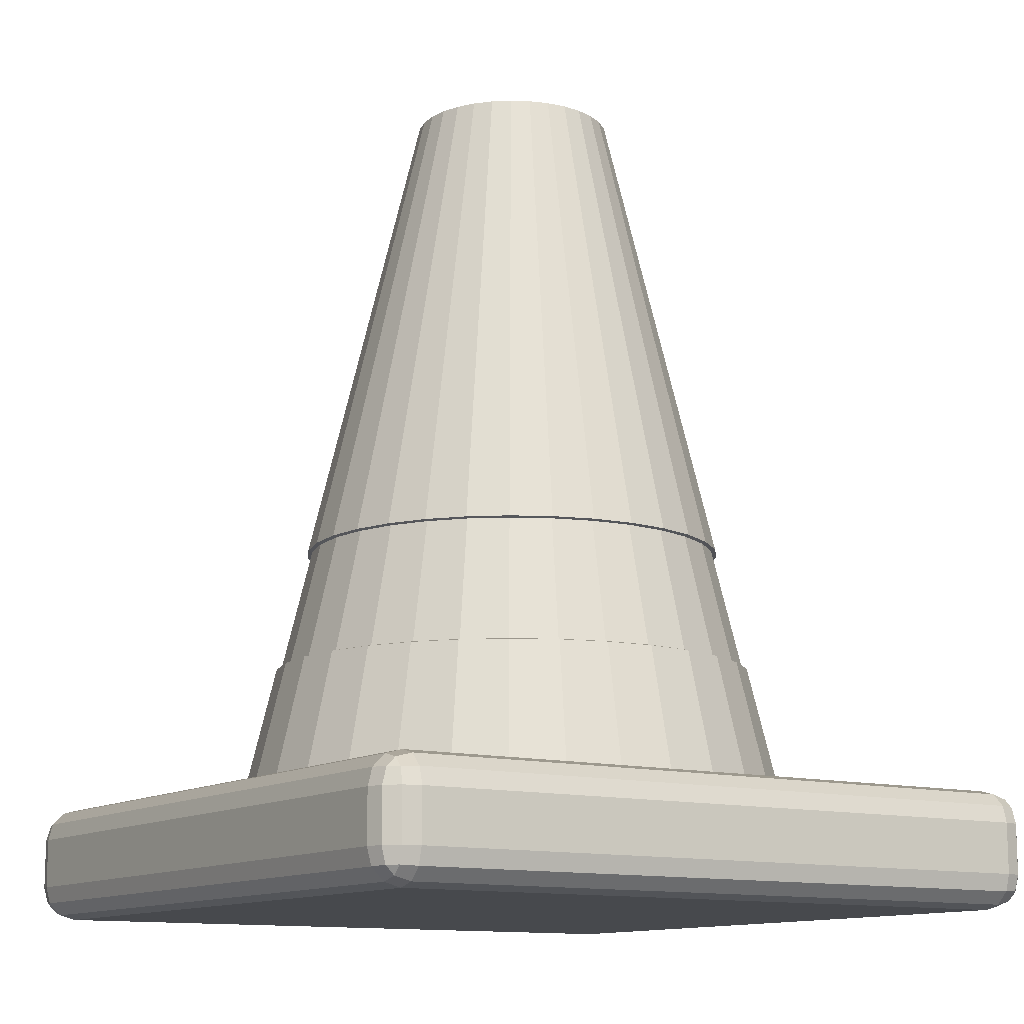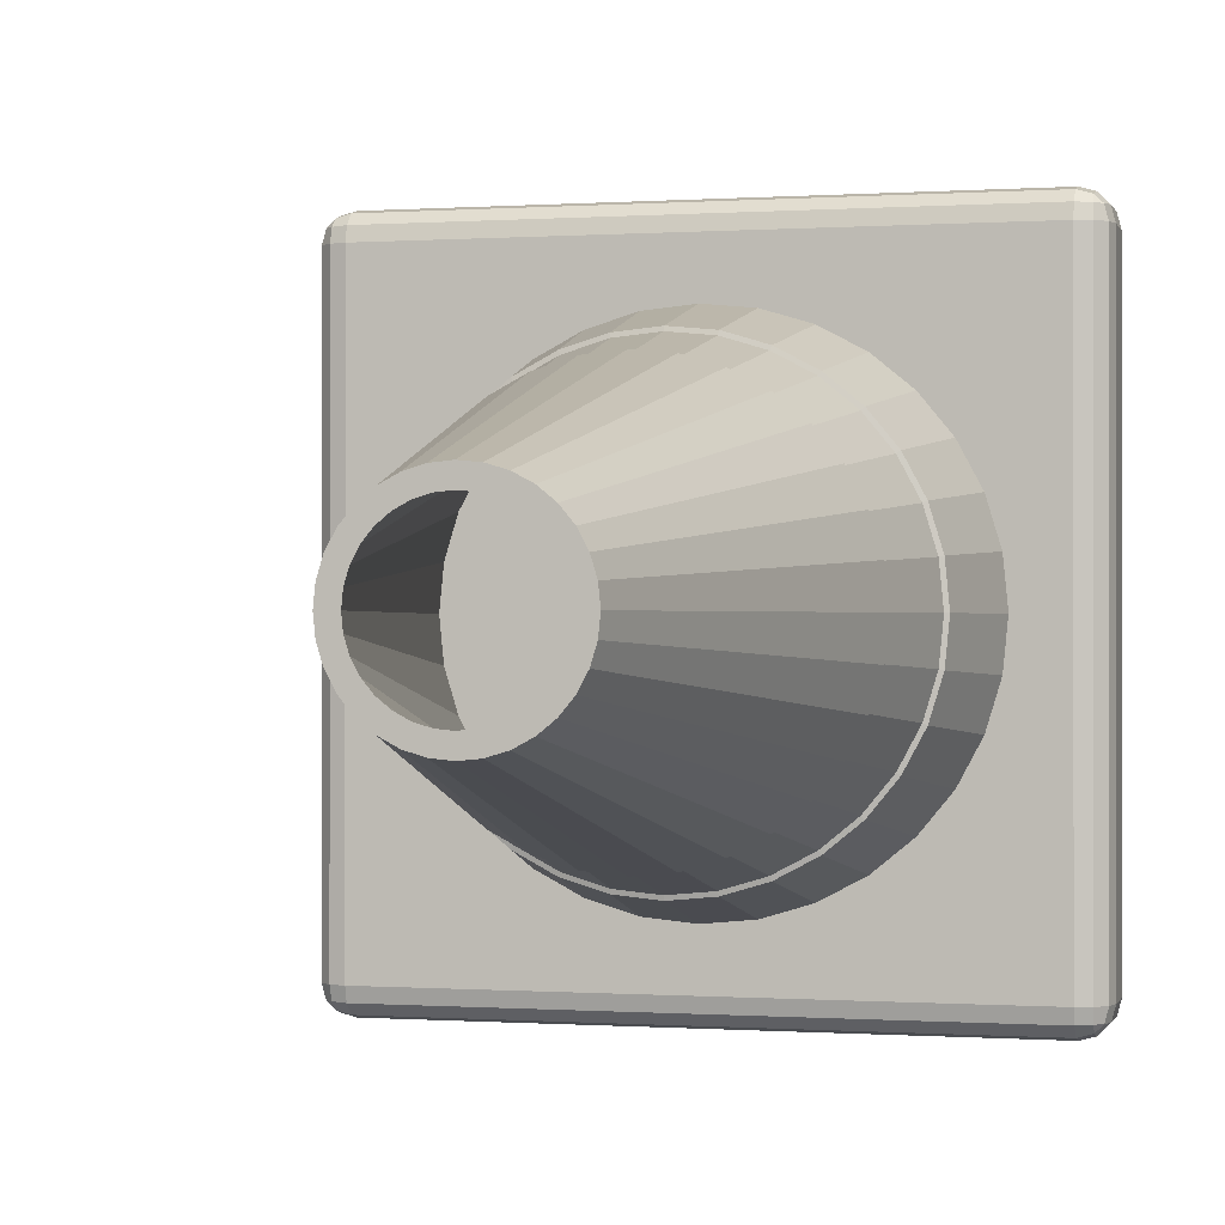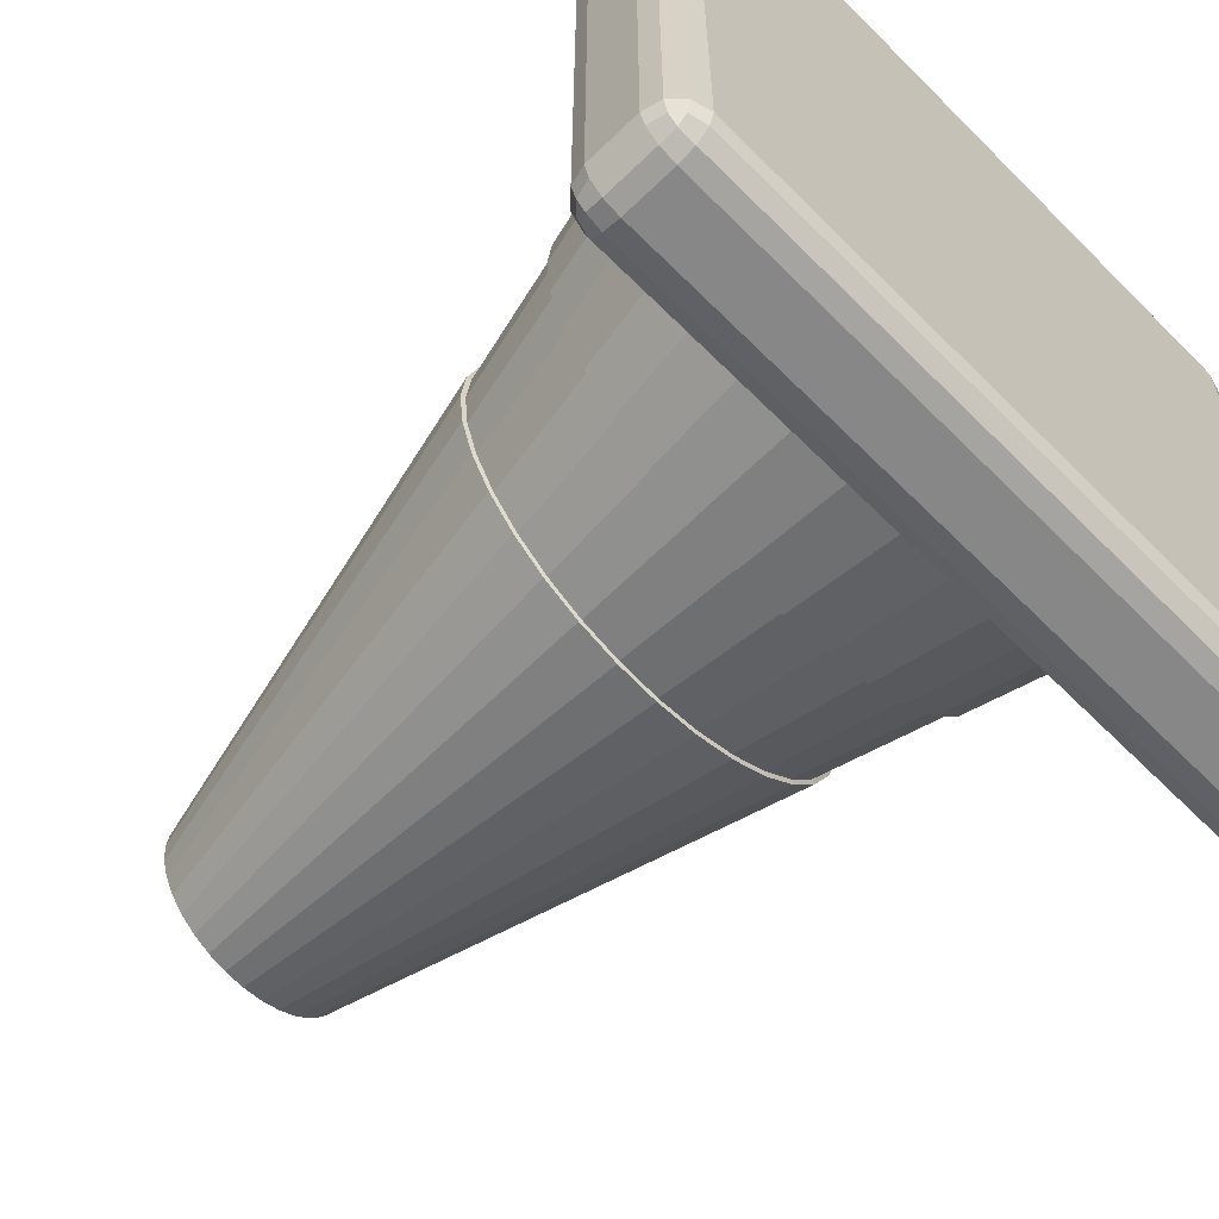
<metadata>
{"format":"obj","ext":"obj","renderer":"f3d","projection":"perspective","resolution":1024,"background":"white","views":[{"elev":-12.1,"azim":146.9,"up":"+Y"},{"elev":-0.2,"azim":-165.4,"up":"+Z"},{"elev":-62.5,"azim":-45.4,"up":"+Z"}]}
</metadata>
<code>
o Plane
v -14.06 0 12.5
v 14.06 0 12.5
v -14.06 0 -12.5
v 14.06 0 -12.5
f 1 2 4 3
o Cylinder
v 0 1.28 -0.74
v 0 2.9 -0.35
v 0.06828 2.9 -0.3433
v 0.1444 1.28 -0.7258
v 0.1339 2.9 -0.3234
v 0.2832 1.28 -0.6837
v 0.1945 2.9 -0.291
v 0.4111 1.28 -0.6153
v 0.2475 2.9 -0.2475
v 0.5233 1.28 -0.5233
v 0.291 2.9 -0.1945
v 0.6153 1.28 -0.4111
v 0.3234 2.9 -0.1339
v 0.6837 1.28 -0.2832
v 0.3433 2.9 -0.06828
v 0.7258 1.28 -0.1444
v 0.35 2.9 0
v 0.74 1.28 0
v 0.3433 2.9 0.06828
v 0.7258 1.28 0.1444
v 0.3234 2.9 0.1339
v 0.6837 1.28 0.2832
v 0.291 2.9 0.1944
v 0.6153 1.28 0.4111
v 0.2475 2.9 0.2475
v 0.5233 1.28 0.5233
v 0.1945 2.9 0.291
v 0.4111 1.28 0.6153
v 0.1339 2.9 0.3234
v 0.2832 1.28 0.6837
v 0.06828 2.9 0.3433
v 0.1444 1.28 0.7258
v 0 2.9 0.35
v 0 1.28 0.74
v -0.06828 2.9 0.3433
v -0.1444 1.28 0.7258
v -0.1339 2.9 0.3234
v -0.2832 1.28 0.6837
v -0.1945 2.9 0.291
v -0.4111 1.28 0.6153
v -0.2475 2.9 0.2475
v -0.5233 1.28 0.5233
v -0.291 2.9 0.1944
v -0.6153 1.28 0.4111
v -0.3234 2.9 0.1339
v -0.6837 1.28 0.2832
v -0.3433 2.9 0.06828
v -0.7258 1.28 0.1444
v -0.35 2.9 -1e-06
v -0.74 1.28 -1e-06
v -0.3433 2.9 -0.06828
v -0.7258 1.28 -0.1444
v -0.3234 2.9 -0.1339
v -0.6837 1.28 -0.2832
v -0.291 2.9 -0.1945
v -0.6153 1.28 -0.4111
v -0.2475 2.9 -0.2475
v -0.5233 1.28 -0.5233
v -0.1944 2.9 -0.291
v -0.4111 1.28 -0.6153
v -0.1339 2.9 -0.3234
v -0.2832 1.28 -0.6837
v -0.1978 2.9 -0.1978
v -0.2325 2.9 -0.1554
v -0.7308 0.2 -0.4883
v -0.6215 0.2 -0.6215
v -0.06828 2.9 -0.3433
v -0.1444 1.28 -0.7258
v 0 2.9 -0.2797
v 0.05456 2.9 -0.2743
v 0.107 2.9 -0.2584
v 0.1554 2.9 -0.2325
v 0.1978 2.9 -0.1978
v 0.2325 2.9 -0.1554
v 0.2584 2.9 -0.107
v 0.2743 2.9 -0.05456
v 0.2797 2.9 0
v 0.2743 2.9 0.05456
v 0.2584 2.9 0.107
v 0.2325 2.9 0.1554
v 0.1978 2.9 0.1978
v 0.1554 2.9 0.2325
v 0.107 2.9 0.2584
v 0.05456 2.9 0.2743
v 0 2.9 0.2797
v -0.05456 2.9 0.2743
v -0.107 2.9 0.2584
v -0.1554 2.9 0.2325
v -0.1978 2.9 0.1978
v -0.2325 2.9 0.1554
v -0.2584 2.9 0.107
v -0.2743 2.9 0.05456
v -0.2797 2.9 0
v -0.2743 2.9 -0.05456
v -0.2584 2.9 -0.107
v -0.1554 2.9 -0.2325
v -0.107 2.9 -0.2584
v -0.05456 2.9 -0.2743
v 0.1715 0.2 -0.862
v 0 0.2 -0.8789
v 0 0.2 -1
v 0.1951 0.2 -0.9808
v 0.3364 0.2 -0.812
v 0.3827 0.2 -0.9239
v 0.4883 0.2 -0.7308
v 0.5556 0.2 -0.8315
v 0.6215 0.2 -0.6215
v 0.7071 0.2 -0.7071
v 0.7308 0.2 -0.4883
v 0.8315 0.2 -0.5556
v 0.812 0.2 -0.3364
v 0.9239 0.2 -0.3827
v 0.862 0.2 -0.1715
v 0.9808 0.2 -0.1951
v 0.8789 0.2 0
v 1 0.2 0
v 0.862 0.2 0.1715
v 0.9808 0.2 0.1951
v 0.812 0.2 0.3364
v 0.9239 0.2 0.3827
v 0.7308 0.2 0.4883
v 0.8315 0.2 0.5556
v 0.6215 0.2 0.6215
v 0.7071 0.2 0.7071
v 0.4883 0.2 0.7308
v 0.5556 0.2 0.8315
v 0.3364 0.2 0.812
v 0.3827 0.2 0.9239
v 0.1715 0.2 0.862
v 0.1951 0.2 0.9808
v 0 0.2 0.8789
v 0 0.2 1
v -0.1715 0.2 0.862
v -0.1951 0.2 0.9808
v -0.3364 0.2 0.812
v -0.3827 0.2 0.9239
v -0.4883 0.2 0.7308
v -0.5556 0.2 0.8315
v -0.6215 0.2 0.6215
v -0.7071 0.2 0.7071
v -0.7308 0.2 0.4883
v -0.8315 0.2 0.5556
v -0.812 0.2 0.3364
v -0.9239 0.2 0.3827
v -0.862 0.2 0.1715
v -0.9808 0.2 0.1951
v -0.8789 0.2 -1e-06
v -1 0.2 -1e-06
v -0.862 0.2 -0.1715
v -0.9808 0.2 -0.1951
v -0.812 0.2 -0.3364
v -0.9239 0.2 -0.3827
v -0.7308 0.2 -0.4883
v -0.8315 0.2 -0.5556
v -0.6215 0.2 -0.6215
v -0.7071 0.2 -0.7071
v -0.4883 0.2 -0.7308
v -0.5556 0.2 -0.8315
v -0.3364 0.2 -0.812
v -0.3827 0.2 -0.9239
v -0.1715 0.2 -0.862
v -0.1951 0.2 -0.9808
v 0.3364 0.2 0.812
v 0.1715 0.2 0.862
v 0.1715 0.2 -0.862
v 0.3364 0.2 -0.812
v -0.4883 0.2 -0.7308
v 0 0.2 0.8789
v 0.4883 0.2 -0.7308
v -0.3364 0.2 -0.812
v -0.1715 0.2 0.862
v 0.6215 0.2 -0.6215
v -0.1715 0.2 -0.862
v -0.3364 0.2 0.812
v 0.7308 0.2 -0.4883
v 0 0.2 -0.8789
v -0.4883 0.2 0.7308
v 0.812 0.2 -0.3364
v -0.6215 0.2 0.6215
v 0.862 0.2 -0.1715
v -0.7308 0.2 0.4883
v 0.8789 0.2 0
v -0.812 0.2 0.3364
v 0.862 0.2 0.1715
v -0.862 0.2 0.1715
v 0.812 0.2 0.3364
v -0.8789 0.2 -1e-06
v 0.7308 0.2 0.4883
v -0.862 0.2 -0.1715
v 0.6215 0.2 0.6215
v -0.812 0.2 -0.3364
v 0.4883 0.2 0.7308
v 1.146 0.1144 1.287
v 1.146 0.2856 1.287
v -1.146 0.2856 1.287
v -1.146 0.1144 1.287
v 1.26 0.1144 -1.173
v 1.26 0.2856 -1.173
v 1.26 0.2856 1.173
v 1.26 0.1144 1.173
v 1.146 0.4 -1.173
v -1.146 0.4 -1.173
v -1.146 0.4 1.173
v 1.146 0.4 1.173
v -1.26 0.1144 1.173
v -1.26 0.2856 1.173
v -1.26 0.2856 -1.173
v -1.26 0.1144 -1.173
v -1.146 0.1144 -1.287
v -1.146 0.2856 -1.287
v 1.146 0.2856 -1.287
v 1.146 0.1144 -1.287
v -1.146 -0 1.173
v -1.146 0.01528 1.23
v -1.2 0.03013 1.227
v -1.203 0.01528 1.173
v -1.146 0.05727 1.272
v -1.2 0.05969 1.257
v -1.203 0.1144 1.272
v -1.245 0.1144 1.23
v -1.23 0.05969 1.227
v -1.245 0.05727 1.173
v -1.146 0.3427 1.272
v -1.2 0.3403 1.257
v -1.203 0.2856 1.272
v -1.146 0.3847 1.23
v -1.2 0.3699 1.227
v -1.203 0.3847 1.173
v -1.245 0.3427 1.173
v -1.23 0.3403 1.227
v -1.245 0.2856 1.23
v -1.146 0 -1.173
v -1.203 0.01528 -1.173
v -1.2 0.03013 -1.227
v -1.146 0.01528 -1.23
v -1.245 0.05727 -1.173
v -1.23 0.05969 -1.227
v -1.245 0.1144 -1.23
v -1.203 0.1144 -1.272
v -1.2 0.05969 -1.257
v -1.146 0.05727 -1.272
v -1.146 0.3847 -1.23
v -1.2 0.3699 -1.227
v -1.203 0.3847 -1.173
v -1.146 0.3427 -1.272
v -1.2 0.3403 -1.257
v -1.203 0.2856 -1.272
v -1.245 0.2856 -1.23
v -1.23 0.3403 -1.227
v -1.245 0.3427 -1.173
v 1.146 -0 1.173
v 1.203 0.01528 1.173
v 1.2 0.03013 1.227
v 1.146 0.01528 1.23
v 1.245 0.05727 1.173
v 1.23 0.05969 1.227
v 1.245 0.1144 1.23
v 1.203 0.1144 1.272
v 1.2 0.05969 1.257
v 1.146 0.05727 1.272
v 1.146 0.3847 1.23
v 1.2 0.3699 1.227
v 1.203 0.3847 1.173
v 1.146 0.3427 1.272
v 1.2 0.3403 1.257
v 1.203 0.2856 1.272
v 1.245 0.2856 1.23
v 1.23 0.3403 1.227
v 1.245 0.3427 1.173
v 1.146 0 -1.173
v 1.146 0.01528 -1.23
v 1.2 0.03013 -1.227
v 1.203 0.01528 -1.173
v 1.146 0.05727 -1.272
v 1.2 0.05969 -1.257
v 1.203 0.1144 -1.272
v 1.245 0.1144 -1.23
v 1.23 0.05969 -1.227
v 1.245 0.05727 -1.173
v 1.203 0.3847 -1.173
v 1.2 0.3699 -1.227
v 1.146 0.3847 -1.23
v 1.245 0.3427 -1.173
v 1.23 0.3403 -1.227
v 1.245 0.2856 -1.23
v 1.203 0.2856 -1.272
v 1.2 0.3403 -1.257
v 1.146 0.3427 -1.272
v 0.844 0.848 0
v 0.8278 0.848 -0.1647
v 0.8112 0.8523 -0.1614
v 0.8271 0.8523 0
v 0.2775 1.276 0.67
v 0.4029 1.276 0.603
v 0.7798 0.848 -0.323
v 0.7642 0.8523 -0.3165
v 0.1415 1.276 0.7113
v 0.7018 0.848 -0.4689
v 0.6877 0.8523 -0.4595
v 0 0.848 -0.844
v -0.1647 0.848 -0.8278
v -0.1614 0.8523 -0.8112
v 0 0.8523 -0.8271
v 0 1.276 0.7252
v 0.5968 0.848 -0.5968
v 0.5849 0.8523 -0.5849
v -0.323 0.848 -0.7798
v -0.3165 0.8523 -0.7642
v -0.1415 1.276 0.7113
v 0.4689 0.848 -0.7018
v 0.4595 0.8523 -0.6877
v -0.4689 0.848 -0.7018
v -0.4595 0.8523 -0.6877
v -0.2775 1.276 0.67
v 0.323 0.848 -0.7798
v 0.3165 0.8523 -0.7642
v -0.5968 0.848 -0.5968
v -0.5849 0.8523 -0.5849
v -0.4029 1.276 0.603
v 0.1647 0.848 -0.8278
v 0.1614 0.8523 -0.8112
v -0.7018 0.848 -0.4689
v -0.6877 0.8523 -0.4595
v -0.5128 1.276 0.5128
v -0.7798 0.848 -0.323
v -0.7642 0.8523 -0.3165
v -0.603 1.276 0.4029
v -0.8278 0.848 -0.1647
v -0.8112 0.8523 -0.1614
v -0.67 1.276 0.2775
v -0.844 0.848 -1e-06
v -0.8271 0.8523 -1e-06
v -0.7113 1.276 0.1415
v -0.8278 0.848 0.1647
v -0.8112 0.8523 0.1614
v -0.7252 1.276 -1e-06
v -0.7798 0.848 0.323
v -0.7642 0.8523 0.3165
v -0.7113 1.276 -0.1415
v -0.7018 0.848 0.4689
v -0.6877 0.8523 0.4595
v -0.67 1.276 -0.2775
v 0.8278 0.848 0.1647
v 0.7798 0.848 0.323
v 0.7018 0.848 0.4689
v 0.5968 0.848 0.5968
v 0.4689 0.848 0.7018
v 0.323 0.848 0.7798
v 0.1647 0.848 0.8278
v 0 0.848 0.844
v -0.1647 0.848 0.8278
v -0.323 0.848 0.7798
v -0.4689 0.848 0.7018
v -0.5968 0.848 0.5968
v -0.1415 1.276 -0.7113
v 0 1.276 -0.7252
v -0.2775 1.276 -0.67
v -0.4029 1.276 -0.603
v -0.5128 1.276 -0.5128
v -0.603 1.276 -0.4029
v -0.5849 0.8523 0.5849
v -0.4595 0.8523 0.6877
v -0.3165 0.8523 0.7642
v -0.1614 0.8523 0.8112
v 0 0.8523 0.8271
v 0.1614 0.8523 0.8112
v 0.3165 0.8523 0.7642
v 0.4595 0.8523 0.6877
v 0.5849 0.8523 0.5849
v 0.5128 1.276 0.5128
v 0.6877 0.8523 0.4595
v 0.603 1.276 0.4029
v 0.7642 0.8523 0.3165
v 0.67 1.276 0.2775
v 0.8112 0.8523 0.1614
v 0.7113 1.276 0.1415
v 0.7252 1.276 0
v 0.7113 1.276 -0.1415
v 0.67 1.276 -0.2775
v 0.603 1.276 -0.4029
v 0.5128 1.276 -0.5128
v 0.4029 1.276 -0.603
v 0.2775 1.276 -0.67
v 0.1415 1.276 -0.7113
f 5 6 7 8
f 8 7 9 10
f 10 9 11 12
f 12 11 13 14
f 14 13 15 16
f 16 15 17 18
f 18 17 19 20
f 20 19 21 22
f 22 21 23 24
f 24 23 25 26
f 26 25 27 28
f 28 27 29 30
f 30 29 31 32
f 32 31 33 34
f 34 33 35 36
f 36 35 37 38
f 38 37 39 40
f 40 39 41 42
f 42 41 43 44
f 44 43 45 46
f 46 45 47 48
f 48 47 49 50
f 50 49 51 52
f 52 51 53 54
f 54 53 55 56
f 56 55 57 58
f 58 57 59 60
f 60 59 61 62
f 62 61 63 64
f 64 63 65 66
f 67 68 69 70
f 66 65 71 72
f 72 71 6 5
f 73 74 7 6
f 74 75 9 7
f 75 76 11 9
f 76 77 13 11
f 77 78 15 13
f 78 79 17 15
f 79 80 19 17
f 80 81 21 19
f 81 82 23 21
f 82 83 25 23
f 83 84 27 25
f 84 85 29 27
f 85 86 31 29
f 86 87 33 31
f 87 88 35 33
f 88 89 37 35
f 89 90 39 37
f 90 91 41 39
f 91 92 43 41
f 92 93 45 43
f 93 94 47 45
f 94 95 49 47
f 95 96 51 49
f 96 97 53 51
f 97 98 55 53
f 98 99 57 55
f 99 68 59 57
f 68 67 61 59
f 67 100 63 61
f 100 101 65 63
f 101 102 71 65
f 102 73 6 71
f 103 104 105 106
f 107 103 106 108
f 109 107 108 110
f 111 109 110 112
f 113 111 112 114
f 115 113 114 116
f 117 115 116 118
f 119 117 118 120
f 121 119 120 122
f 123 121 122 124
f 125 123 124 126
f 127 125 126 128
f 129 127 128 130
f 131 129 130 132
f 133 131 132 134
f 135 133 134 136
f 137 135 136 138
f 139 137 138 140
f 141 139 140 142
f 143 141 142 144
f 145 143 144 146
f 147 145 146 148
f 149 147 148 150
f 151 149 150 152
f 153 151 152 154
f 155 153 154 156
f 157 155 156 158
f 159 157 158 160
f 161 159 160 162
f 163 161 162 164
f 165 163 164 166
f 104 165 166 105
f 88 87 167 168
f 75 74 169 170
f 100 67 70 171
f 89 88 168 172
f 76 75 170 173
f 101 100 171 174
f 90 89 172 175
f 77 76 173 176
f 102 101 174 177
f 91 90 175 178
f 78 77 176 179
f 73 102 177 180
f 92 91 178 181
f 79 78 179 182
f 93 92 181 183
f 80 79 182 184
f 94 93 183 185
f 81 80 184 186
f 95 94 185 187
f 82 81 186 188
f 96 95 187 189
f 83 82 188 190
f 97 96 189 191
f 84 83 190 192
f 98 97 191 193
f 85 84 192 194
f 99 98 193 195
f 86 85 194 196
f 68 99 195 69
f 87 86 196 167
f 74 73 180 169
f 197 198 199 200
f 201 202 203 204
f 205 206 207 208
f 209 210 211 212
f 213 214 215 216
f 217 218 219 220
f 218 221 222 219
f 200 223 222 221
f 223 224 225 222
f 209 226 225 224
f 226 220 219 225
f 219 222 225
f 199 227 228 229
f 227 230 231 228
f 207 232 231 230
f 232 233 234 231
f 210 235 234 233
f 235 229 228 234
f 228 231 234
f 236 237 238 239
f 237 240 241 238
f 212 242 241 240
f 242 243 244 241
f 213 245 244 243
f 245 239 238 244
f 238 241 244
f 206 246 247 248
f 246 249 250 247
f 214 251 250 249
f 251 252 253 250
f 211 254 253 252
f 254 248 247 253
f 247 250 253
f 255 256 257 258
f 256 259 260 257
f 204 261 260 259
f 261 262 263 260
f 197 264 263 262
f 264 258 257 263
f 257 260 263
f 208 265 266 267
f 265 268 269 266
f 198 270 269 268
f 270 271 272 269
f 203 273 272 271
f 273 267 266 272
f 266 269 272
f 274 275 276 277
f 275 278 279 276
f 216 280 279 278
f 280 281 282 279
f 201 283 282 281
f 283 277 276 282
f 276 279 282
f 205 284 285 286
f 284 287 288 285
f 202 289 288 287
f 289 290 291 288
f 215 292 291 290
f 292 286 285 291
f 285 288 291
f 236 217 220 237
f 237 220 226 240
f 240 226 209 212
f 200 199 229 223
f 223 229 235 224
f 224 235 210 209
f 207 206 248 232
f 232 248 254 233
f 233 254 211 210
f 214 213 243 251
f 251 243 242 252
f 252 242 212 211
f 274 236 239 275
f 275 239 245 278
f 278 245 213 216
f 206 205 286 246
f 246 286 292 249
f 249 292 215 214
f 202 201 281 289
f 289 281 280 290
f 290 280 216 215
f 255 274 277 256
f 256 277 283 259
f 259 283 201 204
f 205 208 267 284
f 284 267 273 287
f 287 273 203 202
f 198 197 262 270
f 270 262 261 271
f 271 261 204 203
f 217 255 258 218
f 218 258 264 221
f 221 264 197 200
f 208 207 230 265
f 265 230 227 268
f 268 227 199 198
f 236 274 255 217
f 293 294 295 296
f 32 34 297 298
f 294 299 300 295
f 34 36 301 297
f 299 302 303 300
f 304 305 306 307
f 36 38 308 301
f 302 309 310 303
f 305 311 312 306
f 38 40 313 308
f 309 314 315 310
f 311 316 317 312
f 40 42 318 313
f 314 319 320 315
f 316 321 322 317
f 42 44 323 318
f 319 324 325 320
f 321 326 327 322
f 44 46 328 323
f 324 304 307 325
f 326 329 330 327
f 46 48 331 328
f 329 332 333 330
f 48 50 334 331
f 332 335 336 333
f 50 52 337 334
f 335 338 339 336
f 52 54 340 337
f 338 341 342 339
f 54 56 343 340
f 341 344 345 342
f 56 58 346 343
f 105 304 324 106
f 106 324 319 108
f 108 319 314 110
f 110 314 309 112
f 112 309 302 114
f 114 302 299 116
f 116 299 294 118
f 118 294 293 120
f 120 293 347 122
f 122 347 348 124
f 124 348 349 126
f 126 349 350 128
f 128 350 351 130
f 130 351 352 132
f 132 352 353 134
f 134 353 354 136
f 136 354 355 138
f 138 355 356 140
f 140 356 357 142
f 142 357 358 144
f 144 358 344 146
f 146 344 341 148
f 148 341 338 150
f 150 338 335 152
f 152 335 332 154
f 154 332 329 156
f 156 329 326 158
f 158 326 321 160
f 160 321 316 162
f 162 316 311 164
f 164 311 305 166
f 166 305 304 105
f 306 359 360 307
f 312 361 359 306
f 317 362 361 312
f 322 363 362 317
f 327 364 363 322
f 330 346 364 327
f 333 343 346 330
f 336 340 343 333
f 339 337 340 336
f 342 334 337 339
f 345 331 334 342
f 365 328 331 345
f 366 323 328 365
f 367 318 323 366
f 368 313 318 367
f 369 308 313 368
f 370 301 308 369
f 371 297 301 370
f 372 298 297 371
f 373 374 298 372
f 375 376 374 373
f 377 378 376 375
f 379 380 378 377
f 296 381 380 379
f 295 382 381 296
f 300 383 382 295
f 303 384 383 300
f 310 385 384 303
f 315 386 385 310
f 320 387 386 315
f 325 388 387 320
f 307 360 388 325
f 30 32 298 374
f 347 293 296 379
f 28 30 374 376
f 348 347 379 377
f 26 28 376 378
f 349 348 377 375
f 24 26 378 380
f 350 349 375 373
f 22 24 380 381
f 351 350 373 372
f 20 22 381 382
f 352 351 372 371
f 18 20 382 383
f 353 352 371 370
f 16 18 383 384
f 72 5 360 359
f 354 353 370 369
f 14 16 384 385
f 66 72 359 361
f 355 354 369 368
f 12 14 385 386
f 64 66 361 362
f 356 355 368 367
f 10 12 386 387
f 62 64 362 363
f 357 356 367 366
f 8 10 387 388
f 60 62 363 364
f 358 357 366 365
f 5 8 388 360
f 58 60 364 346
f 344 358 365 345

</code>
